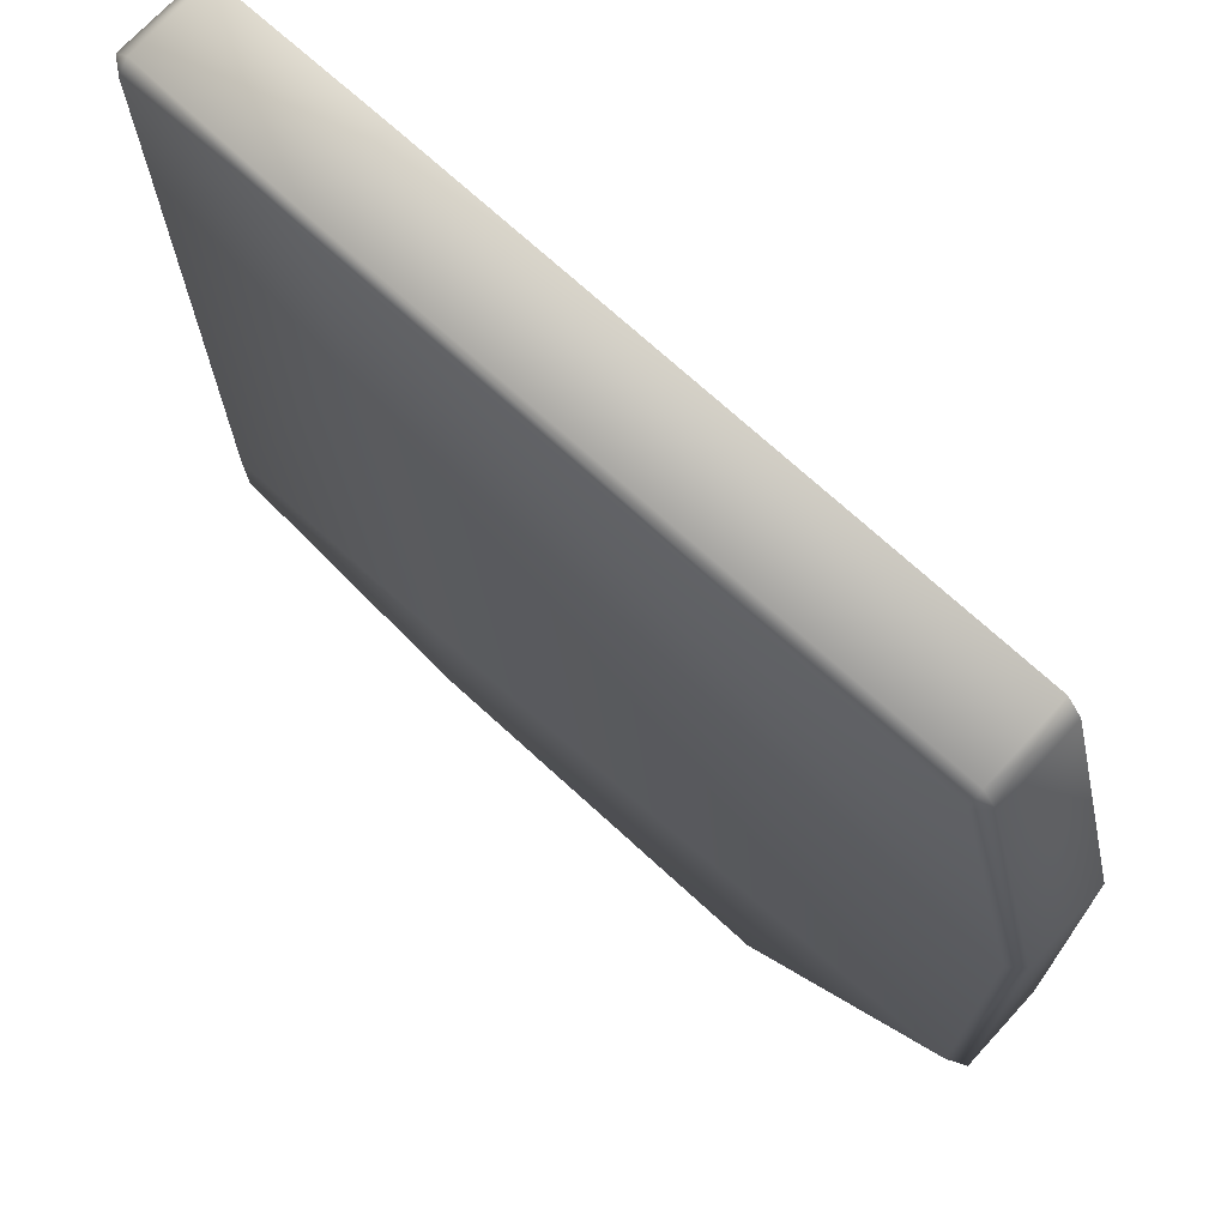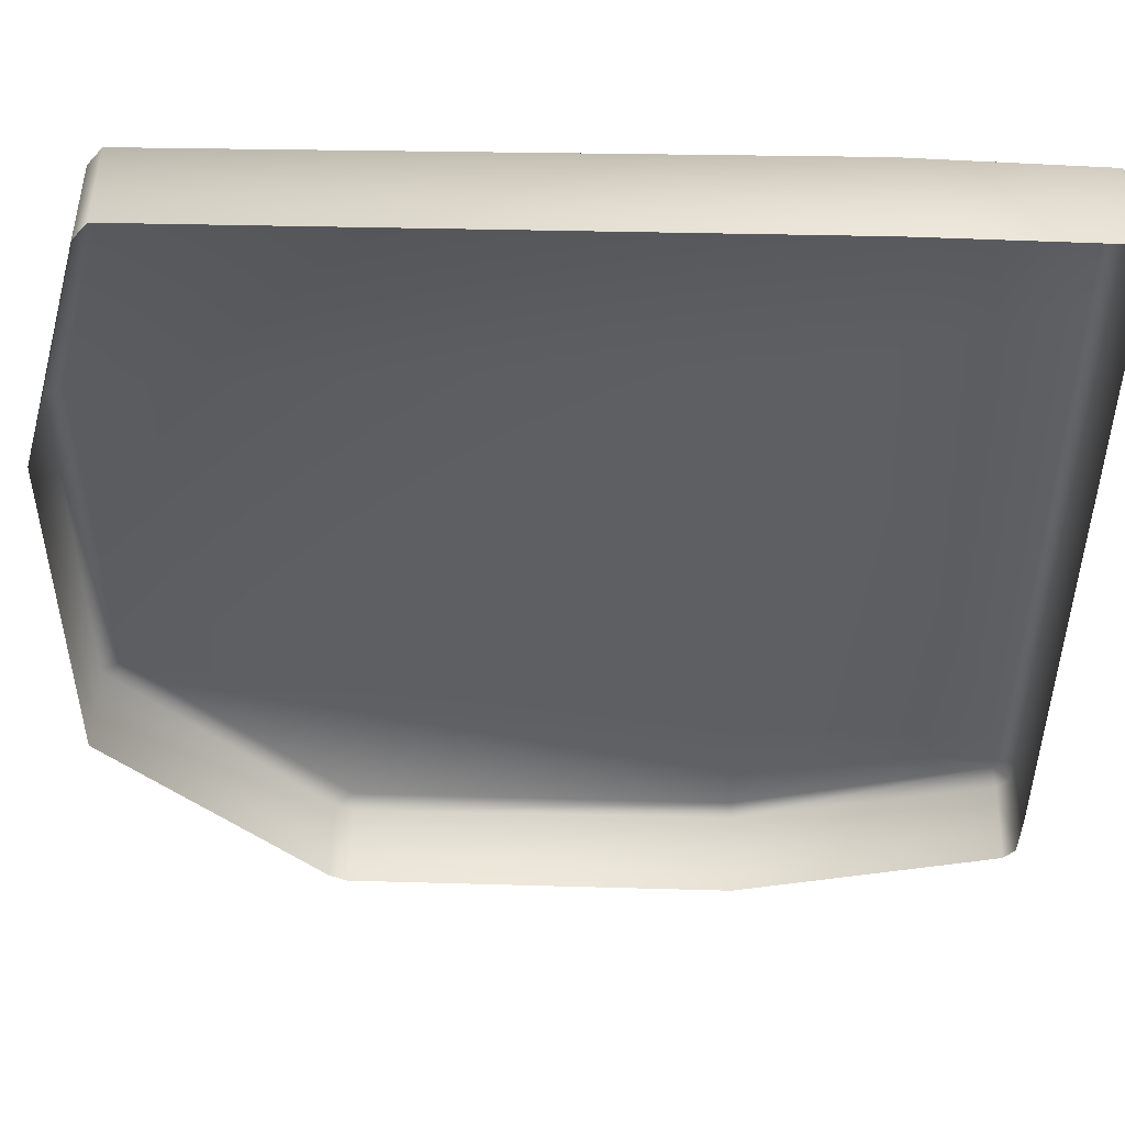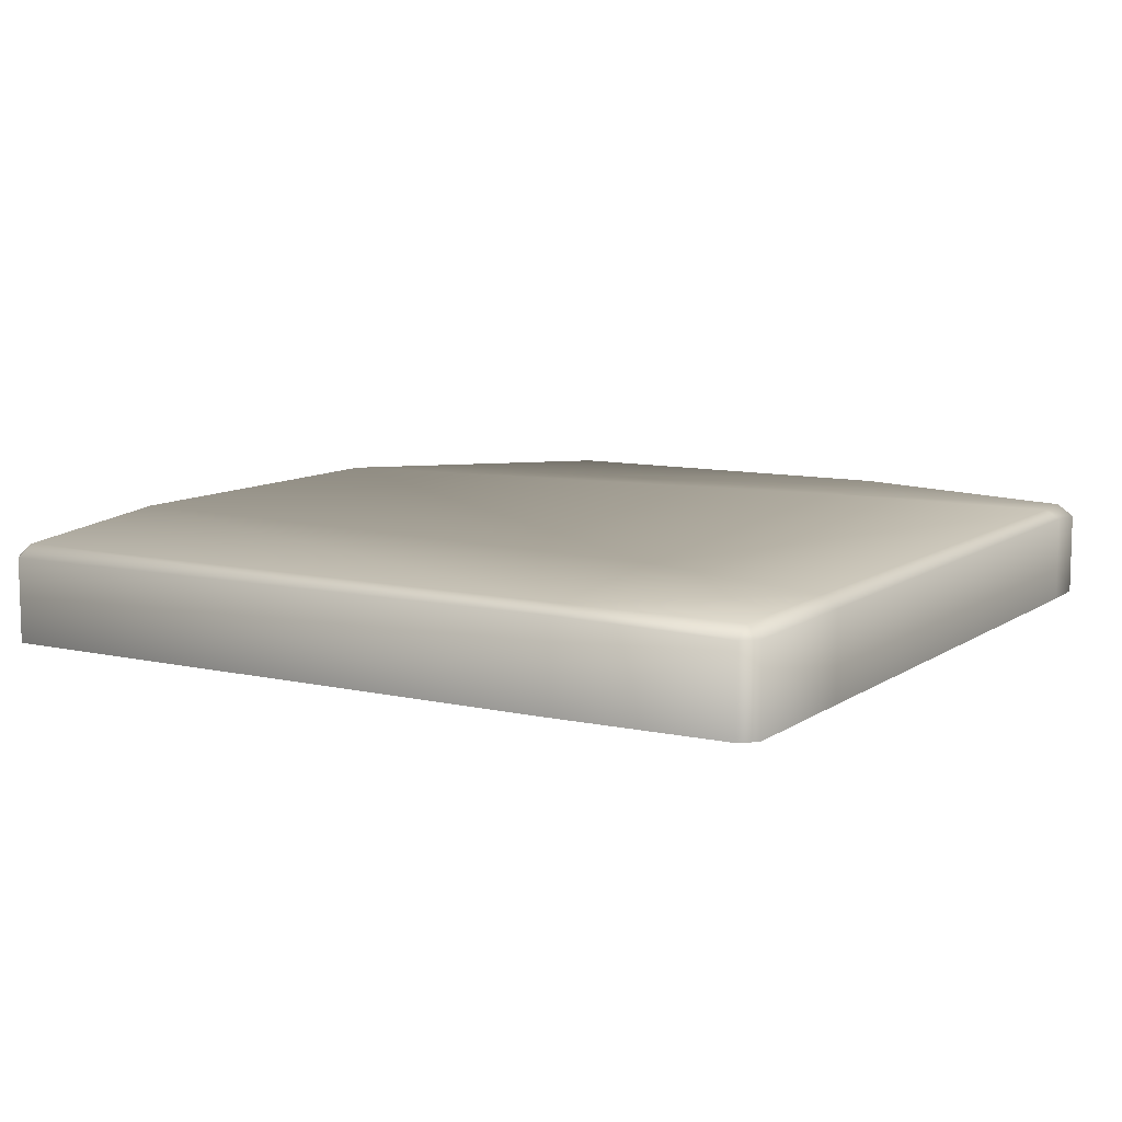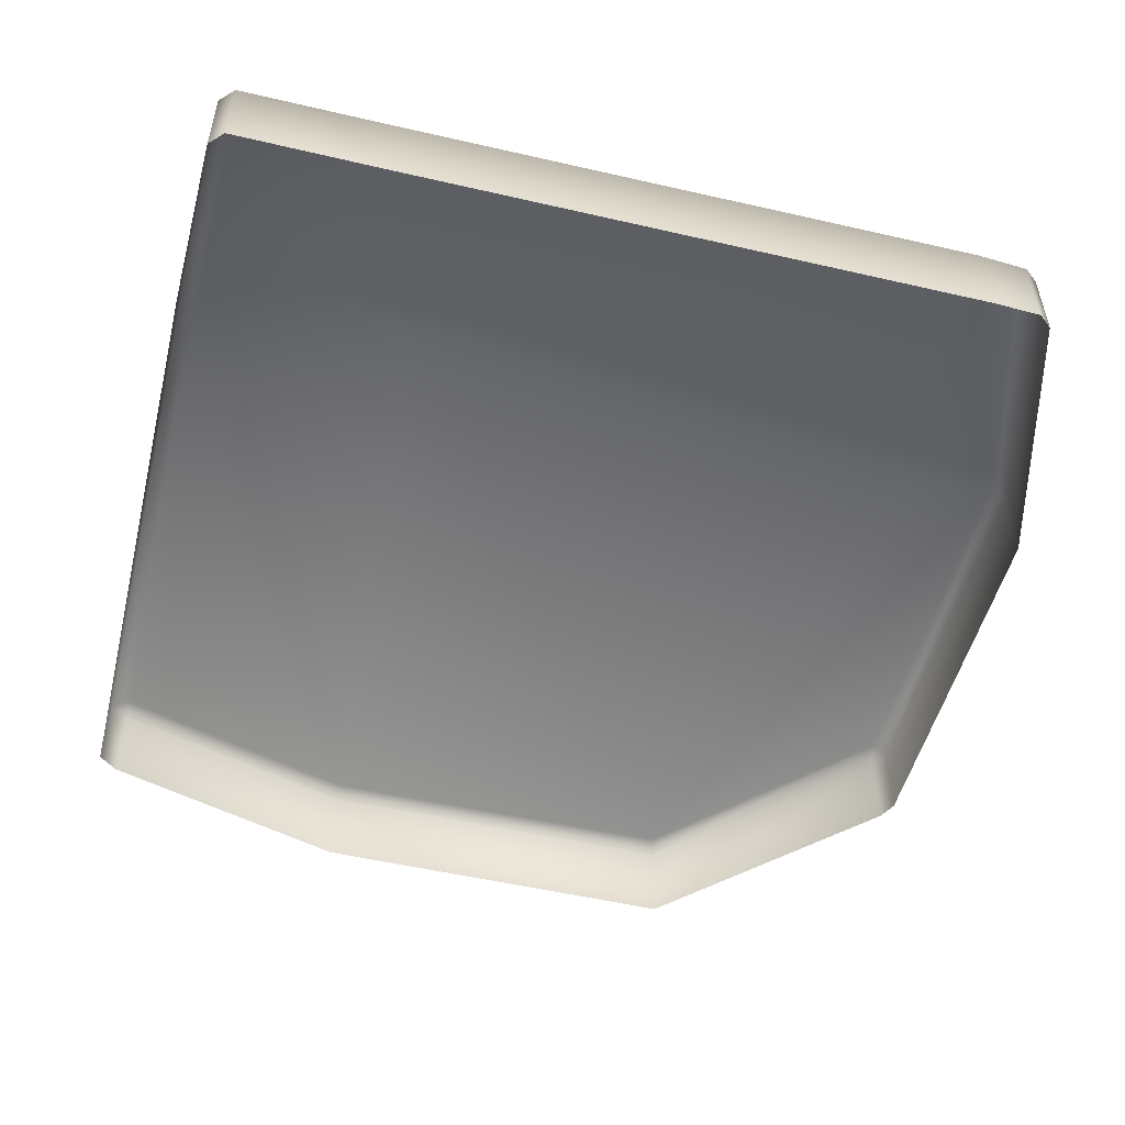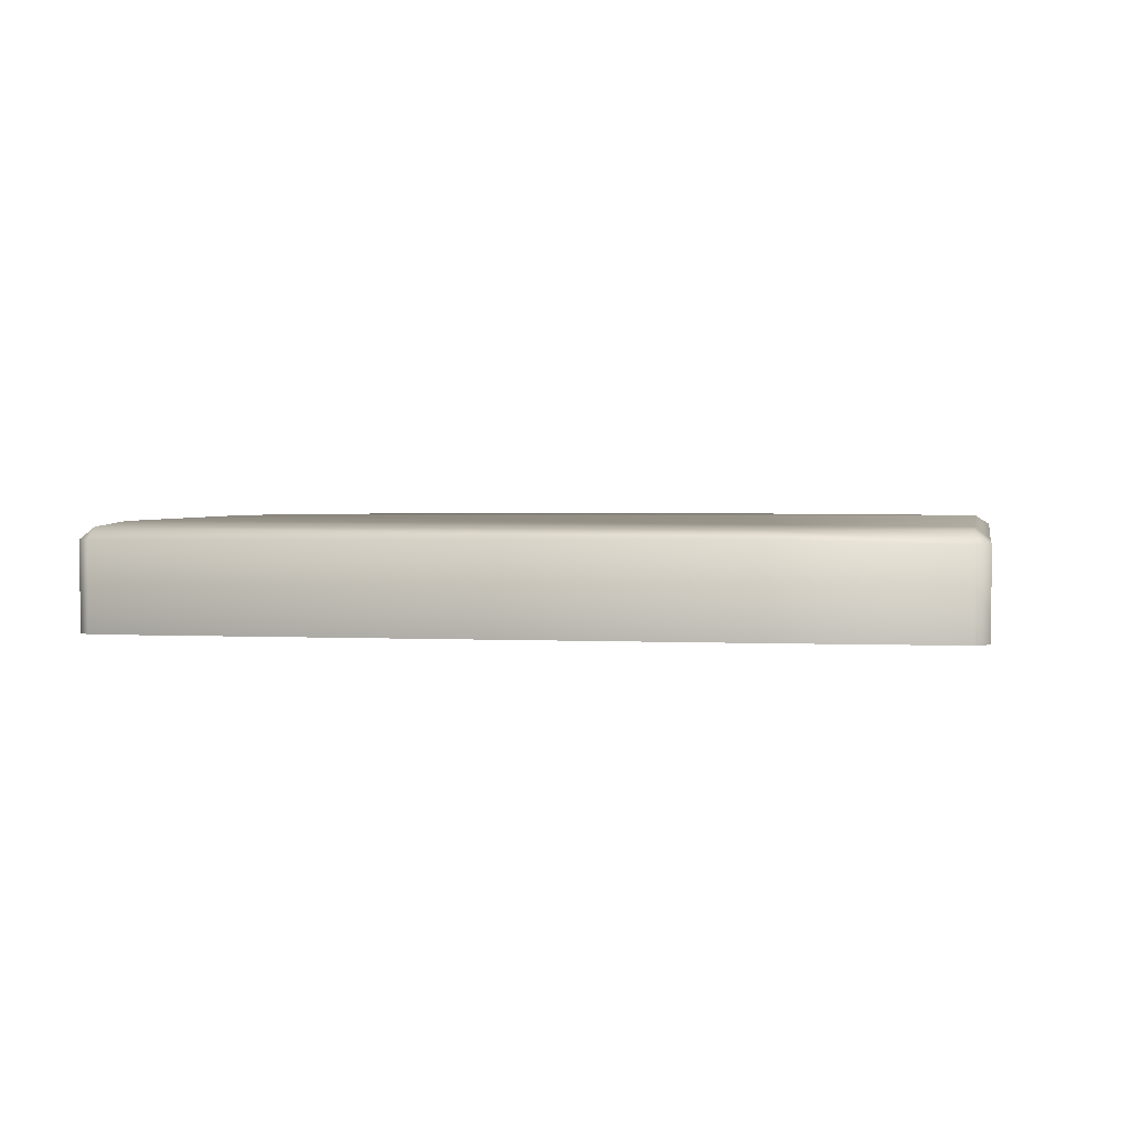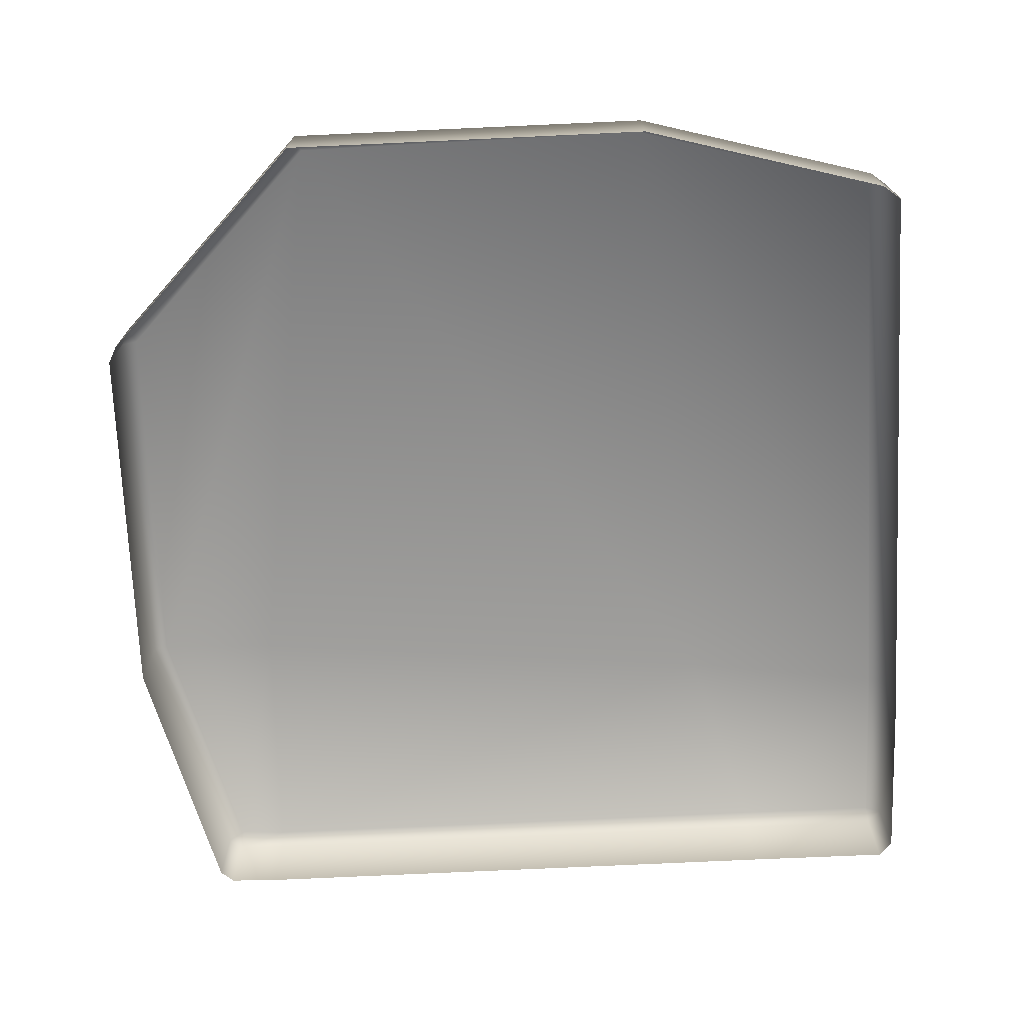
<metadata>
{"format":"obj","ext":"obj","renderer":"f3d","projection":"perspective","resolution":1024,"background":"white","views":[{"elev":71.3,"azim":-137.4,"up":"+Z"},{"elev":49.8,"azim":1.6,"up":"+Z"},{"elev":9.7,"azim":30.8,"up":"+Y"},{"elev":-51.6,"azim":75.9,"up":"+Y"},{"elev":2.2,"azim":10.3,"up":"+Y"},{"elev":-71.4,"azim":-87.3,"up":"+Y"}]}
</metadata>
<code>
g HouseBase
v 13.08 -0.2413 10.91
v 13.08 0.8653 12.87
v 13.08 0.8697 10.91
v 13.08 -0.2413 12.87
v 12.89 -0.2413 13.05
v 12.89 0.8653 13.05
v 12.89 1.014 12.85
v 13.08 -0.2413 3.304
v 13.08 0.8949 3.304
v 13.06 -0.2413 2.639
v 13.06 0.855 2.639
v 12.91 0.855 2.459
v 12.91 -0.2413 2.459
v 10.61 -0.2413 13.1
v 10.61 0.9126 13.1
v 12.89 -0.2413 13.05
v 2.687 0.8653 13.07
v 2.687 -0.2413 13.07
v 9.525 -0.2413 1.568
v 12.91 0.855 2.459
v 9.525 0.9023 1.568
v 12.91 -0.2413 2.459
v 12.85 1.014 2.681
v 9.525 1.014 1.748
v 13.06 0.855 2.639
v 9.588 1.014 3.381
v 12.89 1.014 3.304
v 13.08 0.8949 3.304
v 10.22 1.014 10.08
v 12.89 1.014 10.91
v 10.61 1.014 12.87
v 12.89 1.014 12.85
v 12.89 0.8653 13.05
v 10.61 0.9126 13.1
v 13.08 0.8697 10.91
v 13.08 0.8653 12.87
v 1.792 1.014 4.49
v 4.548 1.014 1.774
v 1.559 0.8949 4.427
v 4.315 0.855 1.71
v 4.548 0.855 1.594
v 4.548 -0.2413 1.594
v 4.315 -0.2413 1.71
v 1.559 -0.2413 4.427
v 4.315 -0.2413 1.71
v 1.566 -0.2413 9.476
v 1.566 0.8697 9.476
v 2.496 -0.2413 12.83
v 2.496 0.8653 12.83
v 1.757 1.014 9.455
v 2.687 1.014 12.83
v 2.687 0.8653 13.07
v 2.496 -0.2413 12.83
v 2.687 -0.2413 13.07
g HouseBase_0
f -52 -53 -54
f -53 -51 -54
f -51 -53 -50
f -53 -49 -50
f -49 -53 -48
f -52 -54 -47
f -46 -52 -47
f -46 -47 -45
f -44 -46 -45
f -43 -44 -45
f -42 -43 -45
f -40 -41 -49
f -41 -39 -49
f -40 -38 -41
f -38 -37 -41
f -34 -35 -36
f -35 -33 -36
f -35 -34 -32
f -34 -31 -32
f -32 -30 -35
f -31 -29 -32
f -29 -28 -32
f -30 -32 -28
f -27 -30 -28
f -29 -26 -28
f -26 -25 -28
f -27 -28 -25
f -26 -24 -25
f -24 -23 -25
f -23 -24 -22
f -24 -21 -22
f -20 -25 -23
f -20 -27 -25
f -19 -20 -23
f -18 -29 -31
f -29 -18 -26
f -17 -18 -31
f -18 -17 -16
f -17 -15 -16
f -15 -17 -14
f -14 -13 -15
f -13 -12 -15
f -11 -16 -15
f -10 -11 -15
f -11 -9 -16
f -9 -8 -16
f -18 -16 -8
f -9 -7 -8
f -7 -6 -8
f -5 -8 -6
f -5 -18 -8
f -4 -5 -6
f -3 -4 -6
f -6 -2 -3
f -2 -1 -3
f -5 -4 -24
f -26 -5 -24
f -18 -5 -26
f -24 -4 -21
f -4 -3 -21
f -14 -34 -13
f -34 -36 -13
f -34 -14 -31
f -14 -17 -31

</code>
